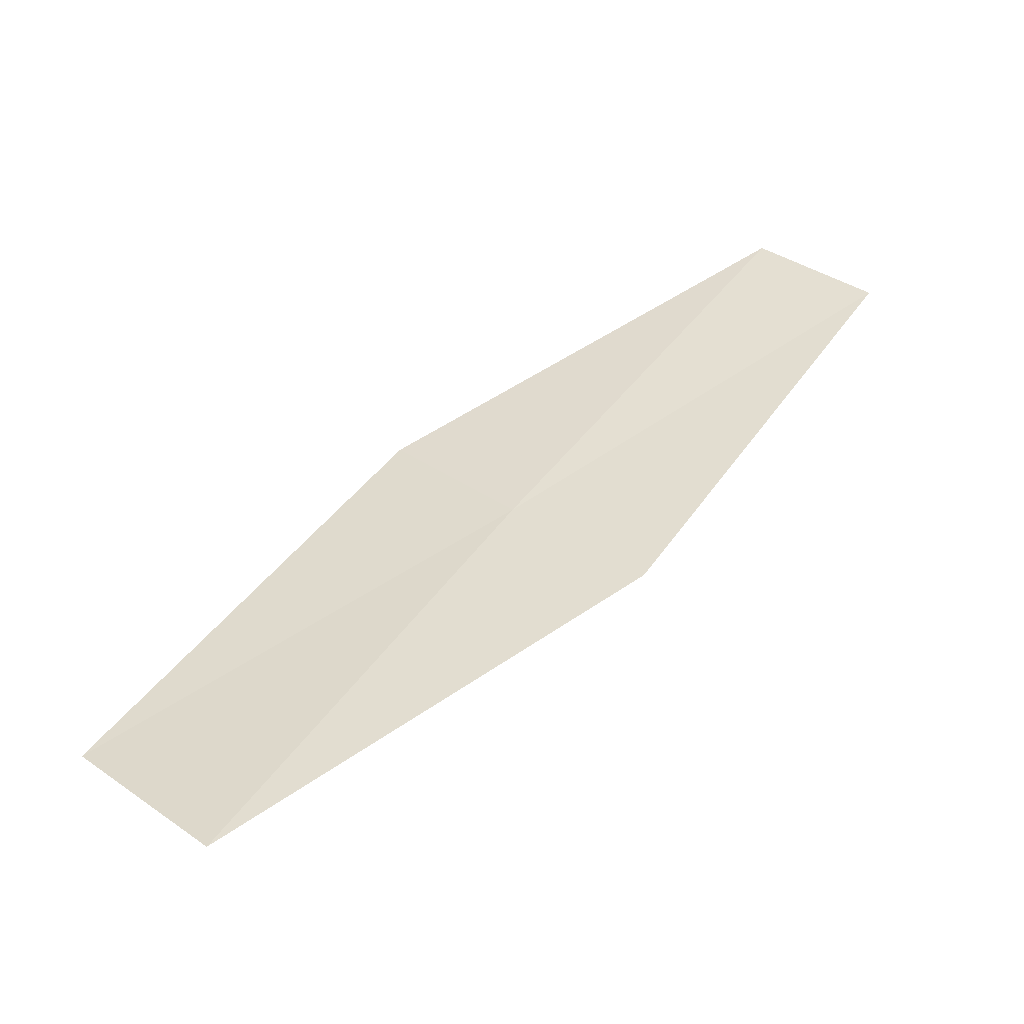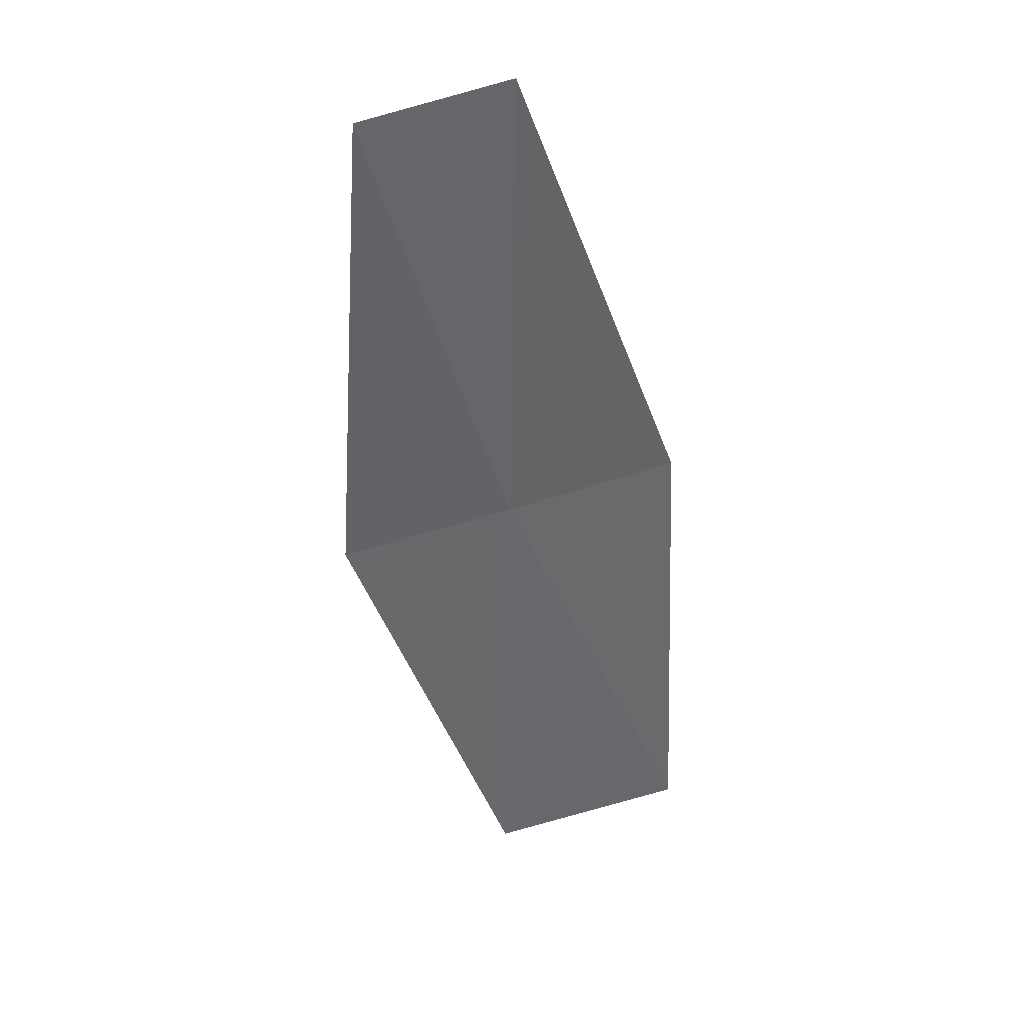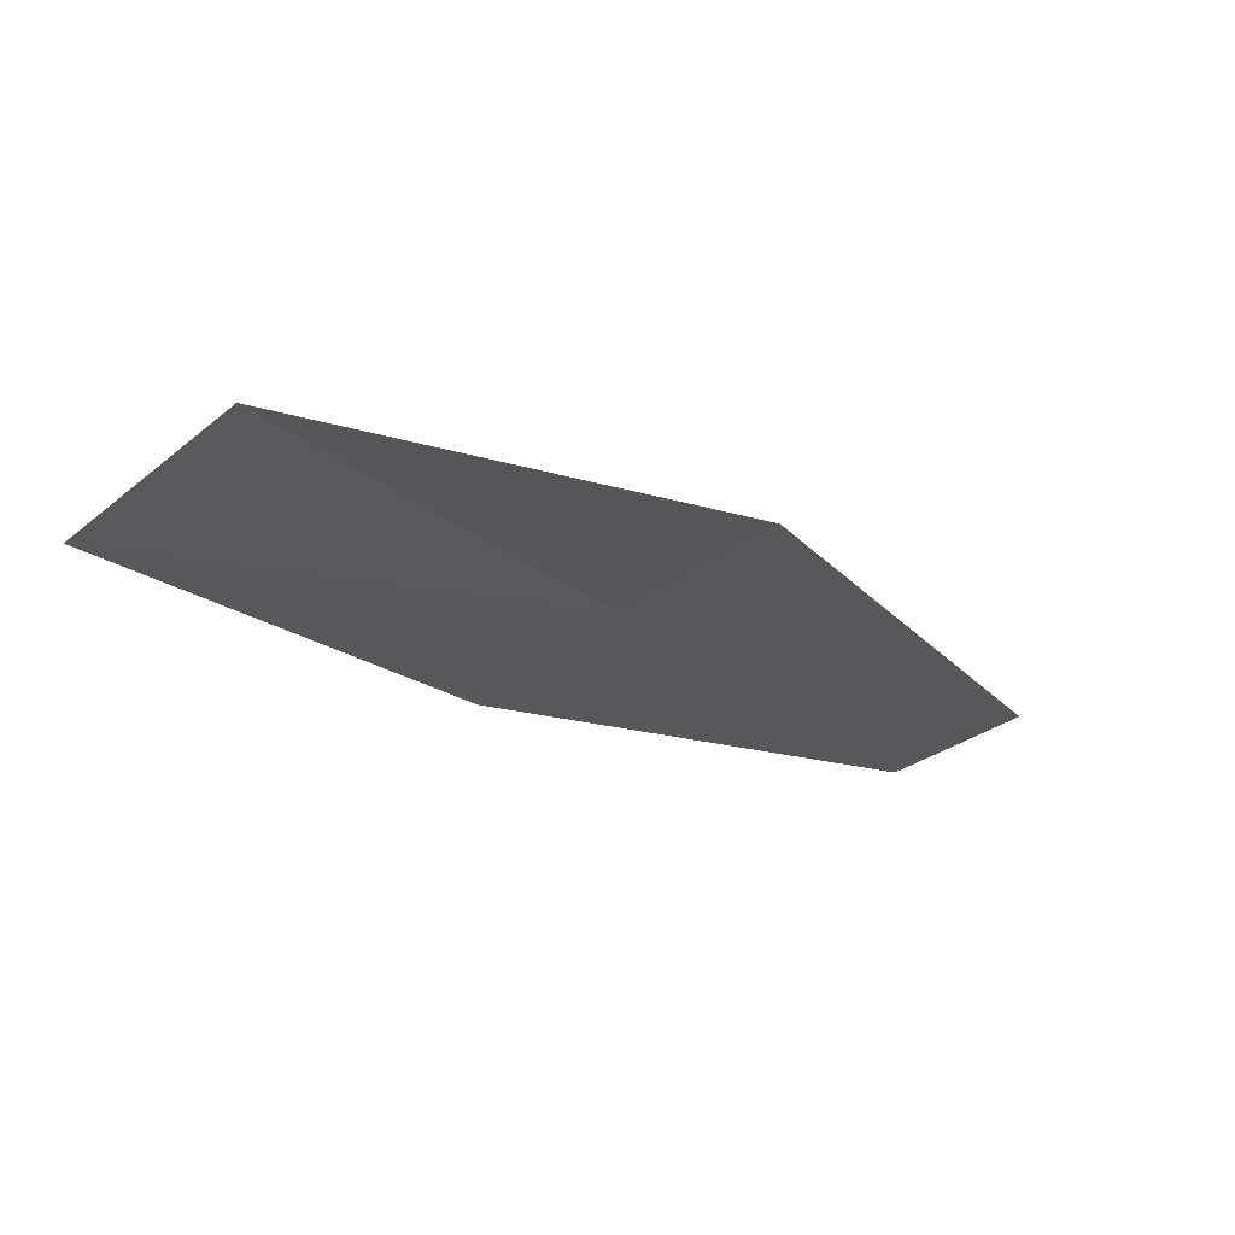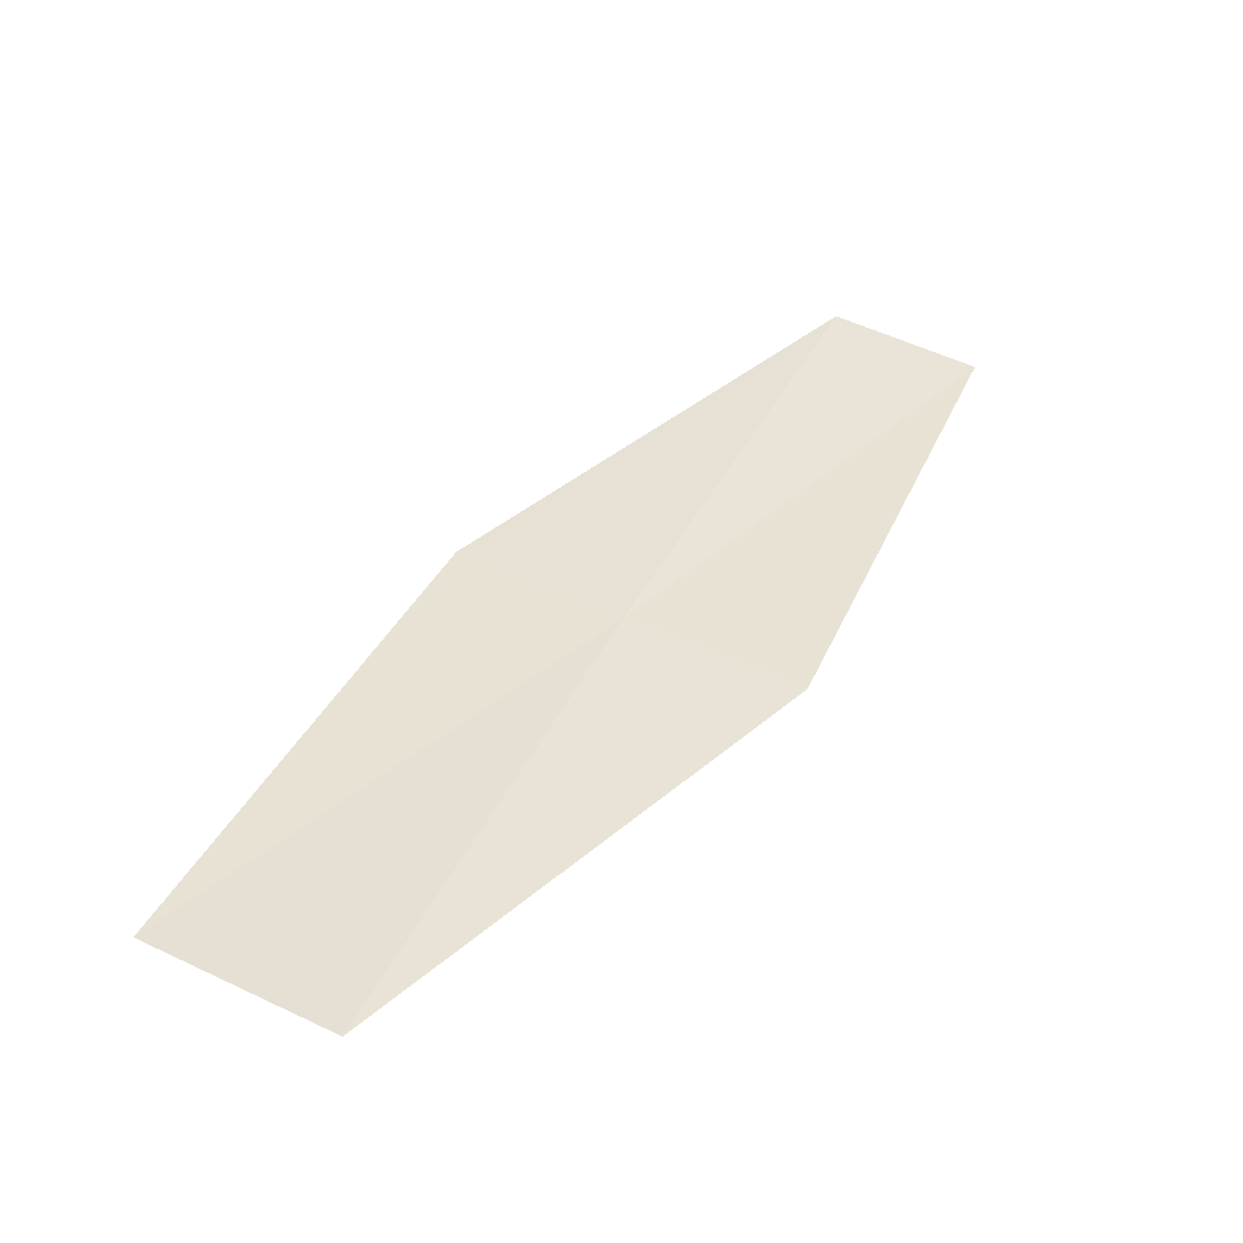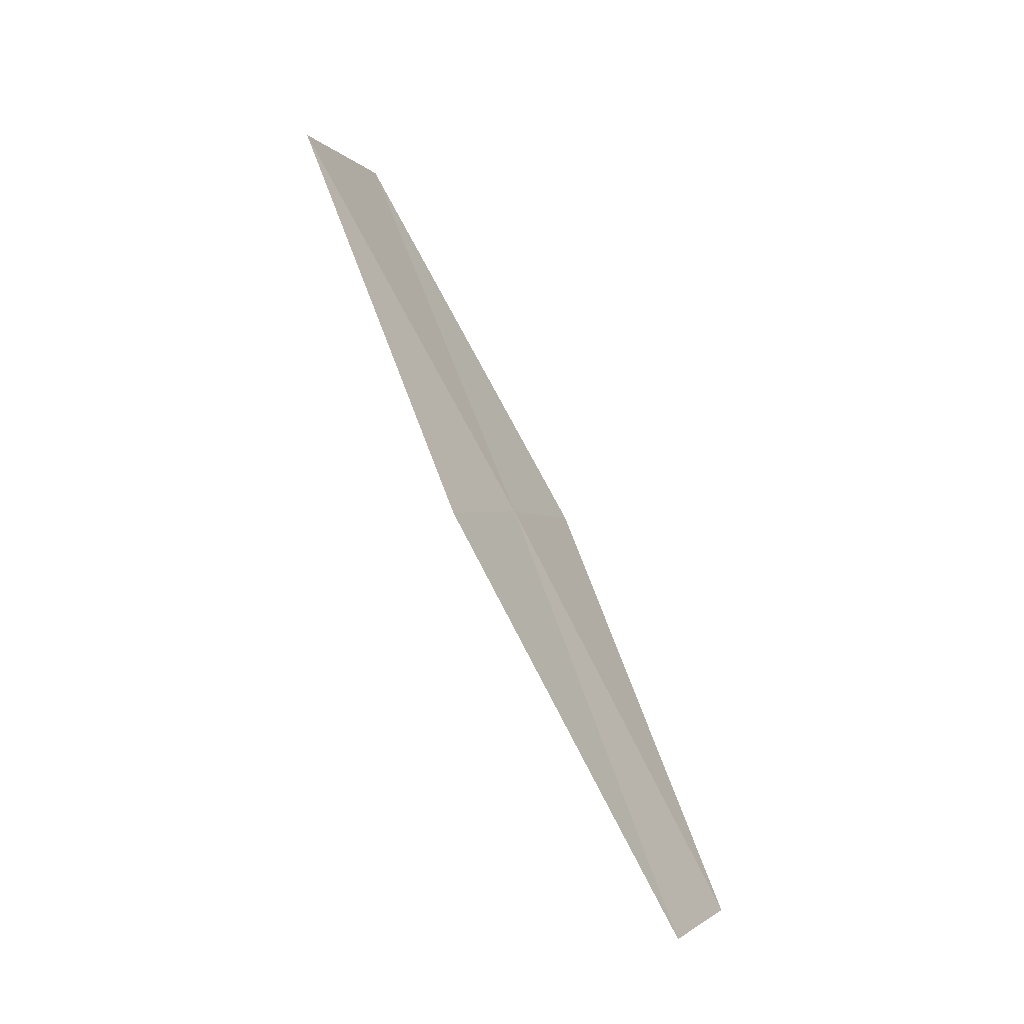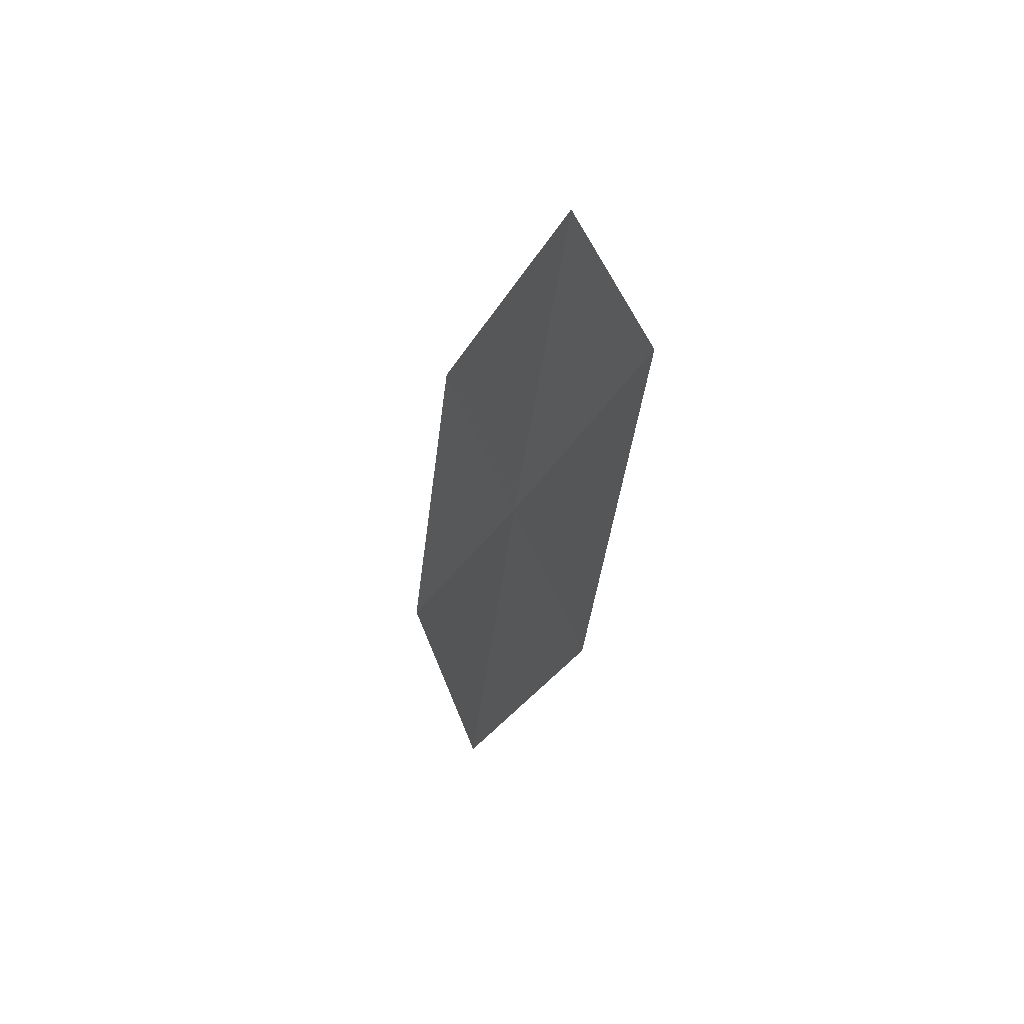
<metadata>
{"format":"obj","ext":"obj","renderer":"f3d","projection":"perspective","resolution":1024,"background":"white","views":[{"elev":5.9,"azim":156.2,"up":"+Z"},{"elev":-16.7,"azim":-69.9,"up":"+Z"},{"elev":-66.3,"azim":154.3,"up":"+Z"},{"elev":3.8,"azim":142.0,"up":"+Z"},{"elev":66.7,"azim":-82.8,"up":"+Y"},{"elev":-34.7,"azim":-69.0,"up":"+Y"}]}
</metadata>
<code>
v 6.965 2.661 36.69
v 8.207 2.552 36.05
v 7.148 2.223 36.84
v 7.996 3.055 35.9
v 6.756 3.086 36.54
v 5.899 2.253 37.46
v 5.722 2.613 37.32
f 1 3 2
f 1 2 4
f 1 4 5
f 1 6 3
f 1 7 6
f 1 5 7

</code>
